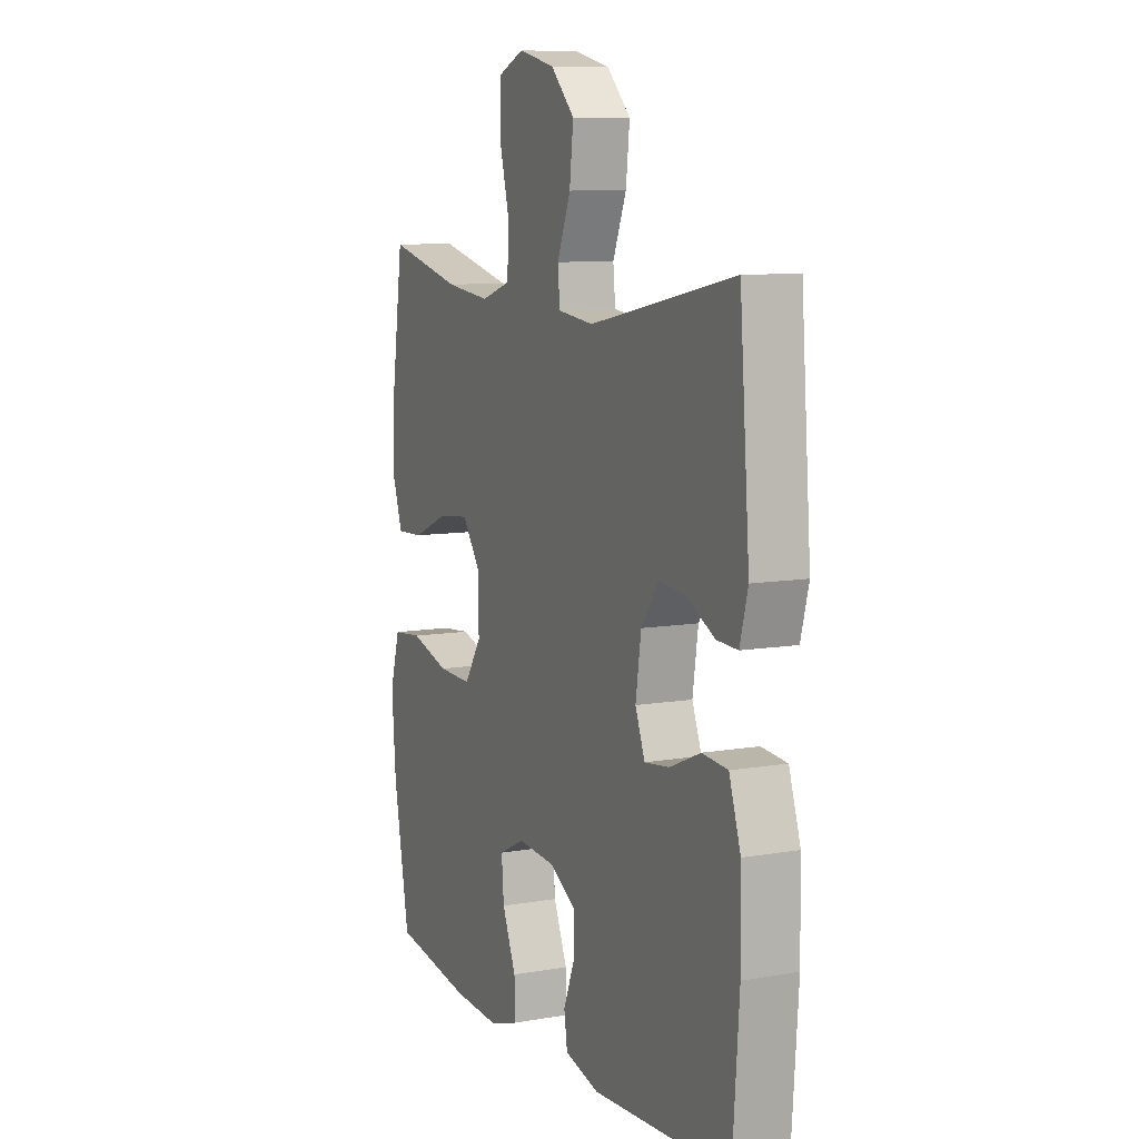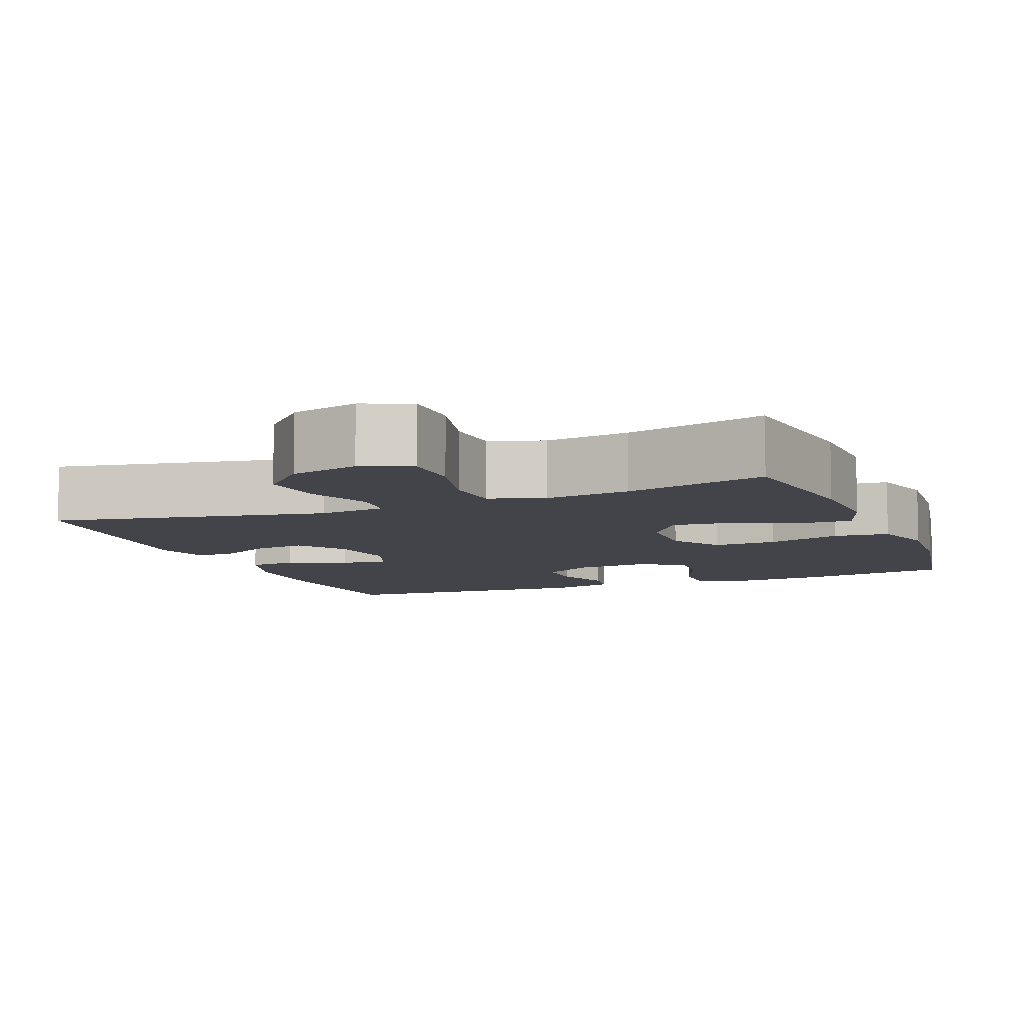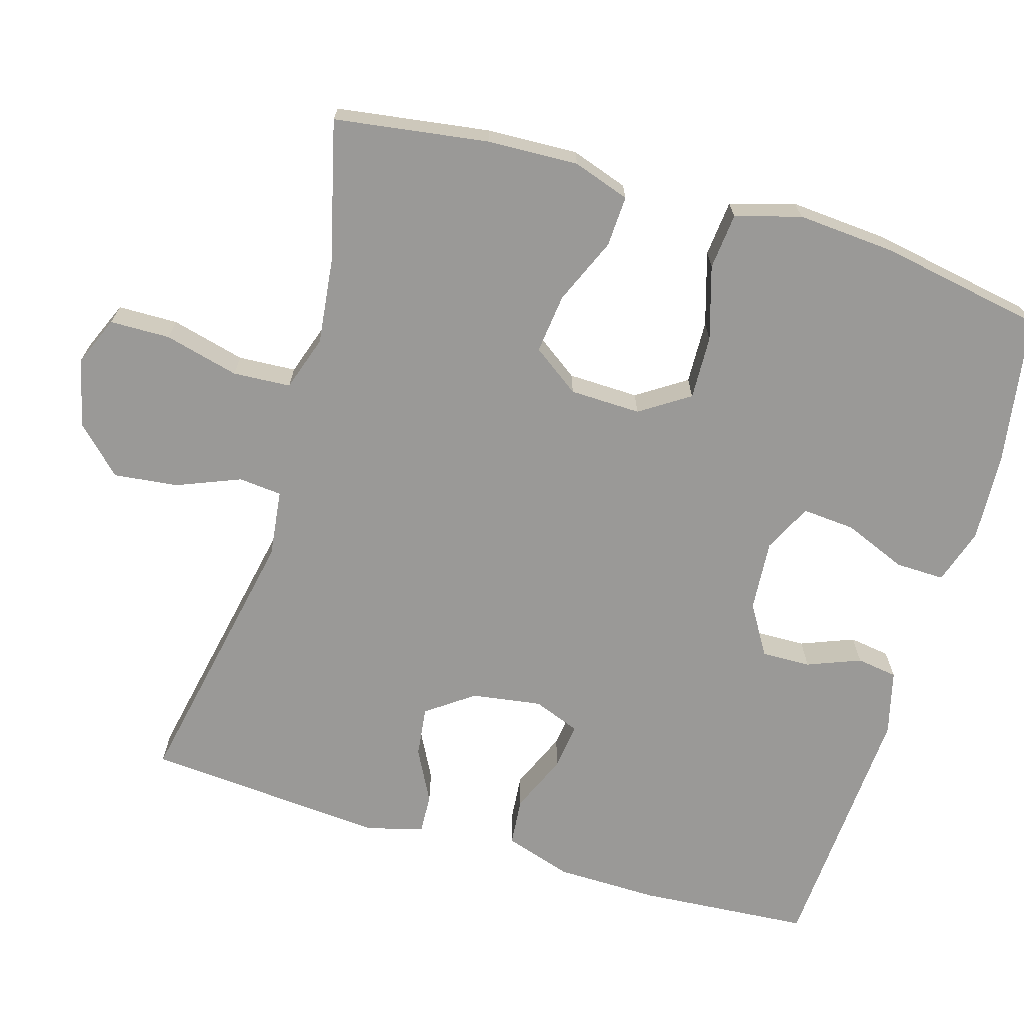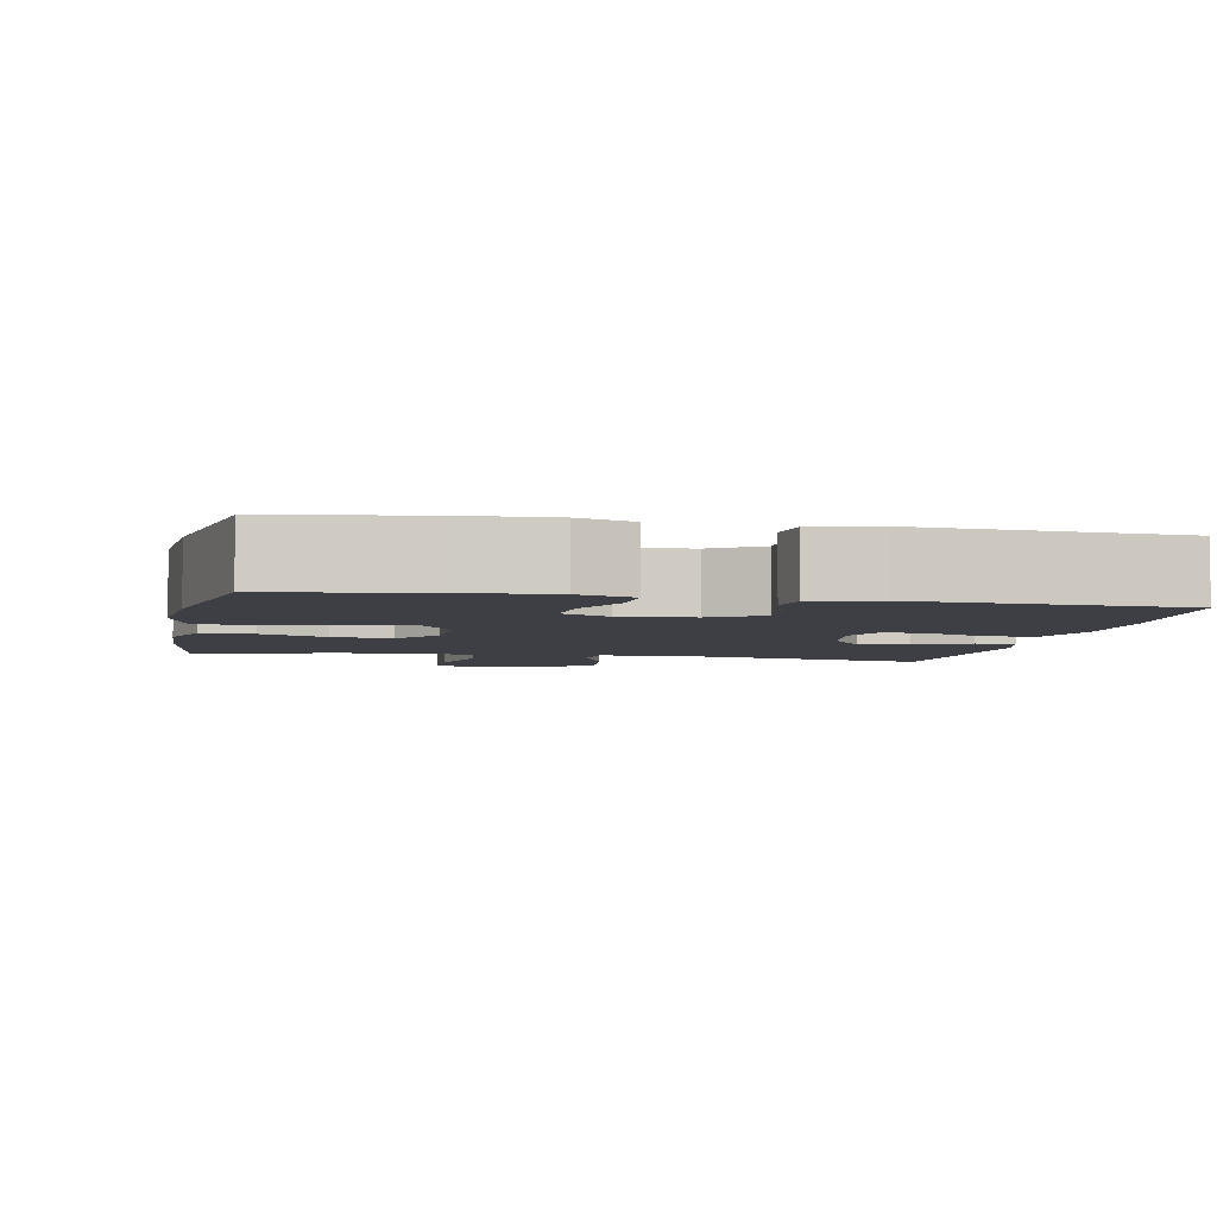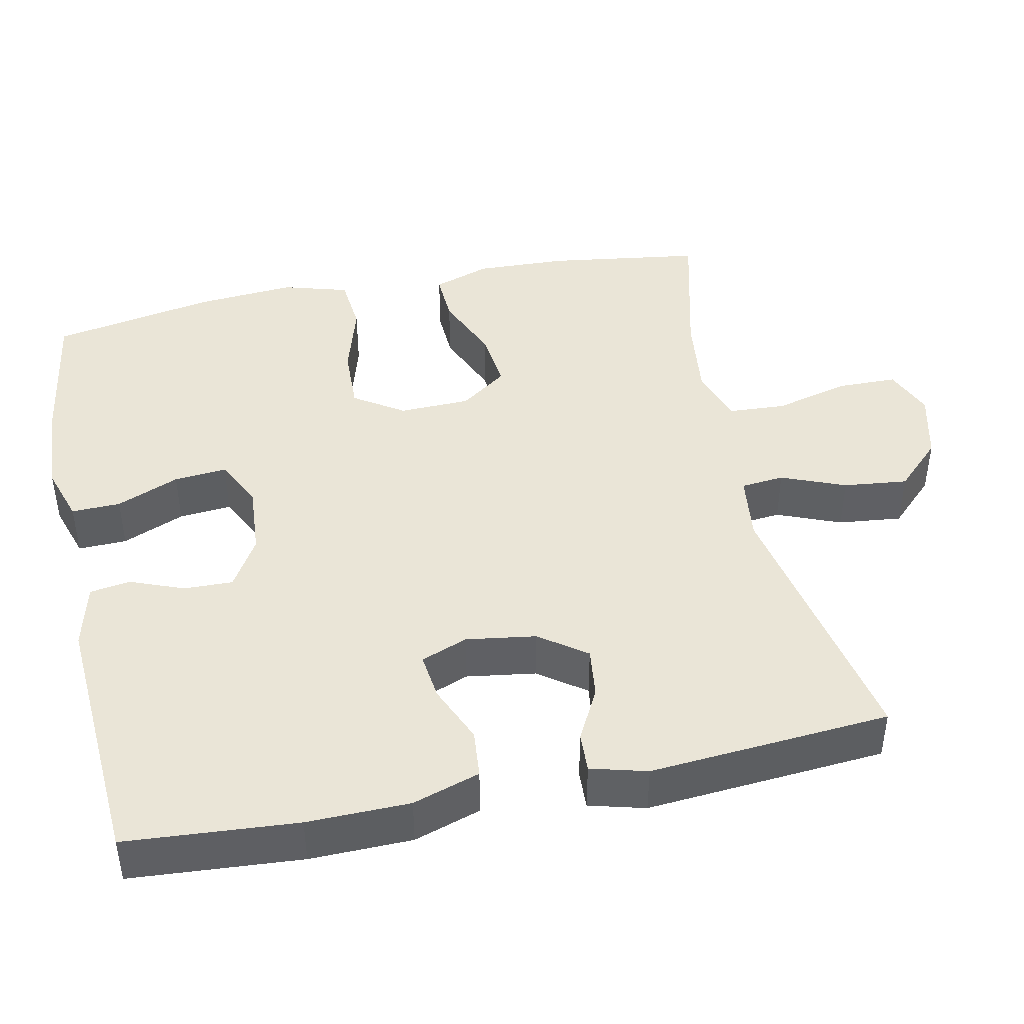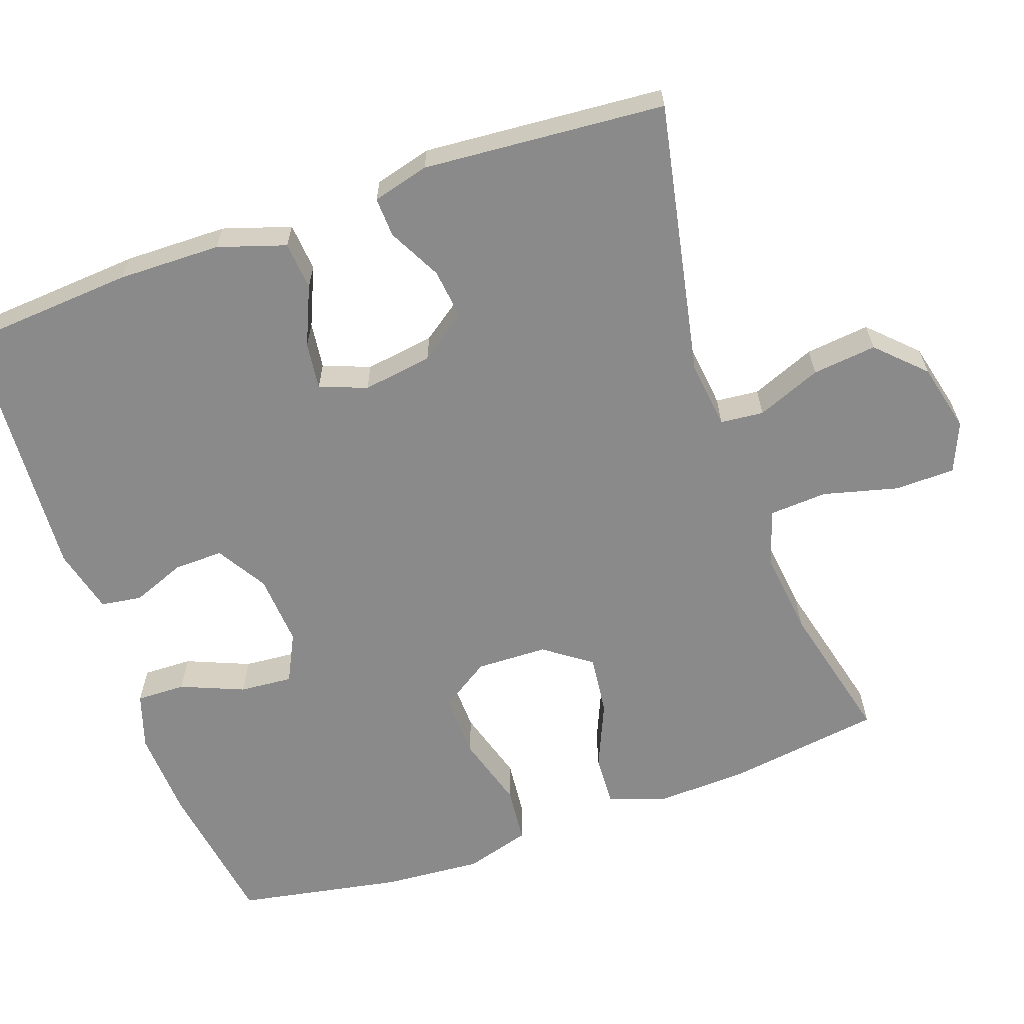
<metadata>
{"format":"obj","ext":"obj","renderer":"f3d","projection":"perspective","resolution":1024,"background":"white","views":[{"elev":9.2,"azim":-114.7,"up":"+Z"},{"elev":-8.4,"azim":21.9,"up":"+Y"},{"elev":-69.0,"azim":73.6,"up":"+Y"},{"elev":-4.4,"azim":168.7,"up":"+Y"},{"elev":44.0,"azim":-101.8,"up":"+Y"},{"elev":-63.4,"azim":-70.6,"up":"+Y"}]}
</metadata>
<code>
o path5920
v -0.5344 0.0375 0.1511
v -0.5141 0.0375 0.07483
v -0.4606 0.0375 0.07729
v -0.3894 0.0375 0.1144
v -0.3215 0.0375 0.1226
v -0.2761 0.0375 0.05918
v -0.2621 0.0375 -0.03506
v -0.2865 0.0375 -0.09845
v -0.3499 0.0375 -0.09062
v -0.4289 0.0375 -0.05647
v -0.494 0.0375 -0.06225
v -0.5234 0.0375 -0.1534
v -0.5257 0.0375 -0.2923
v -0.5088 0.0375 -0.524
v -0.157 0.0375 -0.5462
v -0.06918 0.0375 -0.5239
v -0.06103 0.0375 -0.4687
v -0.08915 0.0375 -0.3967
v -0.0906 0.0375 -0.3303
v -0.02297 0.0375 -0.2892
v 0.07382 0.0375 -0.2821
v 0.1392 0.0375 -0.3145
v 0.1333 0.0375 -0.3861
v 0.09821 0.0375 -0.4709
v 0.09658 0.0375 -0.5371
v 0.172 0.0375 -0.5614
v 0.2915 0.0375 -0.5553
v 0.4931 0.0375 -0.524
v 0.5341 0.0375 -0.302
v 0.5443 0.0375 -0.1686
v 0.5187 0.0375 -0.08035
v 0.4431 0.0375 -0.07286
v 0.3438 0.0375 -0.1023
v 0.2574 0.0375 -0.1051
v 0.2138 0.0375 -0.03823
v 0.2164 0.0375 0.05764
v 0.2619 0.0375 0.1211
v 0.3424 0.0375 0.1116
v 0.4323 0.0375 0.07288
v 0.5013 0.0375 0.06958
v 0.5275 0.0375 0.1466
v 0.5228 0.0375 0.2696
v 0.4931 0.0375 0.4777
v 0.302 0.0375 0.4304
v 0.1876 0.0375 0.417
v 0.1127 0.0375 0.4418
v 0.1081 0.0375 0.52
v 0.1339 0.0375 0.6208
v 0.1326 0.0375 0.702
v 0.06613 0.0375 0.7302
v -0.02649 0.0375 0.7079
v -0.08687 0.0375 0.6464
v -0.07727 0.0375 0.5598
v -0.04254 0.0375 0.4732
v -0.04819 0.0375 0.4148
v -0.1391 0.0375 0.4037
v -0.5088 0.0375 0.4777
v -0.5344 -0.0375 0.1511
v -0.5141 -0.0375 0.07483
v -0.4606 -0.0375 0.07729
v -0.3894 -0.0375 0.1144
v -0.3215 -0.0375 0.1226
v -0.2761 -0.0375 0.05918
v -0.2621 -0.0375 -0.03506
v -0.2865 -0.0375 -0.09845
v -0.3499 -0.0375 -0.09062
v -0.4289 -0.0375 -0.05647
v -0.494 -0.0375 -0.06225
v -0.5234 -0.0375 -0.1534
v -0.5257 -0.0375 -0.2923
v -0.5088 -0.0375 -0.524
v -0.157 -0.0375 -0.5462
v -0.06918 -0.0375 -0.5239
v -0.06103 -0.0375 -0.4687
v -0.08915 -0.0375 -0.3967
v -0.0906 -0.0375 -0.3303
v -0.02297 -0.0375 -0.2892
v 0.07382 -0.0375 -0.2821
v 0.1392 -0.0375 -0.3145
v 0.1333 -0.0375 -0.3861
v 0.09821 -0.0375 -0.4709
v 0.09658 -0.0375 -0.5371
v 0.172 -0.0375 -0.5614
v 0.2915 -0.0375 -0.5553
v 0.4931 -0.0375 -0.524
v 0.5341 -0.0375 -0.302
v 0.5443 -0.0375 -0.1686
v 0.5187 -0.0375 -0.08035
v 0.4431 -0.0375 -0.07286
v 0.3438 -0.0375 -0.1023
v 0.2574 -0.0375 -0.1051
v 0.2138 -0.0375 -0.03823
v 0.2164 -0.0375 0.05764
v 0.2619 -0.0375 0.1211
v 0.3424 -0.0375 0.1116
v 0.4323 -0.0375 0.07288
v 0.5013 -0.0375 0.06958
v 0.5275 -0.0375 0.1466
v 0.5228 -0.0375 0.2696
v 0.4931 -0.0375 0.4777
v 0.302 -0.0375 0.4304
v 0.1876 -0.0375 0.417
v 0.1127 -0.0375 0.4418
v 0.1081 -0.0375 0.52
v 0.1339 -0.0375 0.6208
v 0.1326 -0.0375 0.702
v 0.06613 -0.0375 0.7302
v -0.02649 -0.0375 0.7079
v -0.08687 -0.0375 0.6464
v -0.07727 -0.0375 0.5598
v -0.04254 -0.0375 0.4732
v -0.04819 -0.0375 0.4148
v -0.1391 -0.0375 0.4037
v -0.5088 -0.0375 0.4777
v 0.1326 0.0375 0.702
v 0.1326 0.0375 0.702
v 0.06613 0.0375 0.7302
v -0.02649 0.0375 0.7079
v -0.08687 0.0375 0.6464
v 0.1339 0.0375 0.6208
v -0.07727 0.0375 0.5598
v 0.1081 0.0375 0.52
v -0.04254 0.0375 0.4732
v 0.1127 0.0375 0.4418
v 0.1127 0.0375 0.4418
v -0.04819 0.0375 0.4148
v -0.04819 0.0375 0.4148
v 0.4931 0.0375 0.4777
v 0.4931 0.0375 0.4777
v 0.302 0.0375 0.4304
v 0.1876 0.0375 0.417
v -0.1391 0.0375 0.4037
v -0.5088 0.0375 0.4777
v -0.5088 0.0375 0.4777
v 0.5228 0.0375 0.2696
v -0.5344 0.0375 0.1511
v 0.5275 0.0375 0.1466
v -0.3894 0.0375 0.1144
v -0.3215 0.0375 0.1226
v -0.3215 0.0375 0.1226
v -0.5141 0.0375 0.07483
v -0.5141 0.0375 0.07483
v 0.5013 0.0375 0.06958
v 0.5013 0.0375 0.06958
v 0.2619 0.0375 0.1211
v 0.2619 0.0375 0.1211
v 0.3424 0.0375 0.1116
v -0.2761 0.0375 0.05918
v 0.2164 0.0375 0.05764
v -0.4606 0.0375 0.07729
v 0.4323 0.0375 0.07288
v -0.2621 0.0375 -0.03506
v 0.2138 0.0375 -0.03823
v -0.2865 0.0375 -0.09845
v -0.2865 0.0375 -0.09845
v 0.2574 0.0375 -0.1051
v -0.3499 0.0375 -0.09062
v -0.4289 0.0375 -0.05647
v -0.494 0.0375 -0.06225
v -0.494 0.0375 -0.06225
v -0.5234 0.0375 -0.1534
v 0.5187 0.0375 -0.08035
v 0.5187 0.0375 -0.08035
v 0.4431 0.0375 -0.07286
v 0.3438 0.0375 -0.1023
v 0.5443 0.0375 -0.1686
v -0.5257 0.0375 -0.2923
v 0.5341 0.0375 -0.302
v 0.07382 0.0375 -0.2821
v 0.1392 0.0375 -0.3145
v 0.1392 0.0375 -0.3145
v -0.02297 0.0375 -0.2892
v -0.0906 0.0375 -0.3303
v 0.1333 0.0375 -0.3861
v -0.08915 0.0375 -0.3967
v 0.09821 0.0375 -0.4709
v -0.06103 0.0375 -0.4687
v 0.4931 0.0375 -0.524
v 0.4931 0.0375 -0.524
v -0.06918 0.0375 -0.5239
v -0.06918 0.0375 -0.5239
v 0.09658 0.0375 -0.5371
v 0.09658 0.0375 -0.5371
v -0.5088 0.0375 -0.524
v -0.5088 0.0375 -0.524
v -0.157 0.0375 -0.5462
v 0.172 0.0375 -0.5614
v 0.2915 0.0375 -0.5553
v 0.1326 -0.0375 0.702
v 0.1326 -0.0375 0.702
v 0.06613 -0.0375 0.7302
v -0.02649 -0.0375 0.7079
v -0.08687 -0.0375 0.6464
v 0.1339 -0.0375 0.6208
v -0.07727 -0.0375 0.5598
v 0.1081 -0.0375 0.52
v -0.04254 -0.0375 0.4732
v 0.1127 -0.0375 0.4418
v 0.1127 -0.0375 0.4418
v -0.04819 -0.0375 0.4148
v -0.04819 -0.0375 0.4148
v 0.4931 -0.0375 0.4777
v 0.4931 -0.0375 0.4777
v 0.302 -0.0375 0.4304
v 0.1876 -0.0375 0.417
v -0.1391 -0.0375 0.4037
v -0.5088 -0.0375 0.4777
v -0.5088 -0.0375 0.4777
v 0.5228 -0.0375 0.2696
v -0.5344 -0.0375 0.1511
v 0.5275 -0.0375 0.1466
v -0.3894 -0.0375 0.1144
v -0.3215 -0.0375 0.1226
v -0.3215 -0.0375 0.1226
v -0.5141 -0.0375 0.07483
v -0.5141 -0.0375 0.07483
v 0.5013 -0.0375 0.06958
v 0.5013 -0.0375 0.06958
v 0.2619 -0.0375 0.1211
v 0.2619 -0.0375 0.1211
v 0.3424 -0.0375 0.1116
v -0.2761 -0.0375 0.05918
v 0.2164 -0.0375 0.05764
v -0.4606 -0.0375 0.07729
v 0.4323 -0.0375 0.07288
v -0.2621 -0.0375 -0.03506
v 0.2138 -0.0375 -0.03823
v -0.2865 -0.0375 -0.09845
v -0.2865 -0.0375 -0.09845
v 0.2574 -0.0375 -0.1051
v -0.3499 -0.0375 -0.09062
v -0.4289 -0.0375 -0.05647
v -0.494 -0.0375 -0.06225
v -0.494 -0.0375 -0.06225
v -0.5234 -0.0375 -0.1534
v 0.5187 -0.0375 -0.08035
v 0.5187 -0.0375 -0.08035
v 0.4431 -0.0375 -0.07286
v 0.3438 -0.0375 -0.1023
v 0.5443 -0.0375 -0.1686
v -0.5257 -0.0375 -0.2923
v 0.5341 -0.0375 -0.302
v 0.07382 -0.0375 -0.2821
v 0.1392 -0.0375 -0.3145
v 0.1392 -0.0375 -0.3145
v -0.02297 -0.0375 -0.2892
v -0.0906 -0.0375 -0.3303
v 0.1333 -0.0375 -0.3861
v -0.08915 -0.0375 -0.3967
v 0.09821 -0.0375 -0.4709
v -0.06103 -0.0375 -0.4687
v 0.4931 -0.0375 -0.524
v 0.4931 -0.0375 -0.524
v -0.06918 -0.0375 -0.5239
v -0.06918 -0.0375 -0.5239
v 0.09658 -0.0375 -0.5371
v 0.09658 -0.0375 -0.5371
v -0.5088 -0.0375 -0.524
v -0.5088 -0.0375 -0.524
v -0.157 -0.0375 -0.5462
v 0.172 -0.0375 -0.5614
v 0.2915 -0.0375 -0.5553
f 244 230 243
f 243 227 246
f 227 223 226
f 224 210 215
f 204 209 202
f 254 251 260
f 209 221 211
f 239 240 238
f 212 210 224
f 250 261 248
f 260 241 258
f 249 241 260
f 228 246 226
f 198 196 197
f 230 244 239
f 261 262 248
f 249 247 241
f 238 240 236
f 197 196 195
f 195 194 192
f 235 231 232
f 210 212 207
f 222 206 213
f 228 231 241
f 241 247 228
f 242 239 244
f 247 246 228
f 235 232 233
f 207 212 213
f 240 239 242
f 211 225 217
f 241 231 235
f 200 219 198
f 204 221 209
f 252 242 262
f 243 230 227
f 196 194 195
f 192 194 191
f 242 244 262
f 260 251 249
f 223 219 200
f 221 204 219
f 200 198 197
f 207 213 206
f 222 223 200
f 226 223 222
f 195 192 193
f 248 262 244
f 198 219 205
f 256 261 250
f 191 194 189
f 246 227 226
f 205 219 204
f 221 225 211
f 200 206 222
f 116 50 107 190
f 50 51 108 107
f 51 52 109 108
f 48 49 106 105
f 52 53 110 109
f 47 48 105 104
f 53 54 111 110
f 125 47 104 199
f 54 127 201 111
f 129 44 101 203
f 45 46 103 102
f 44 45 102 101
f 56 134 208 113
f 55 56 113 112
f 42 43 100 99
f 57 1 58 114
f 41 42 99 98
f 4 140 214 61
f 1 142 216 58
f 144 41 98 218
f 146 38 95 220
f 5 6 63 62
f 36 37 94 93
f 3 4 61 60
f 2 3 60 59
f 39 40 97 96
f 38 39 96 95
f 6 7 64 63
f 35 36 93 92
f 7 155 229 64
f 34 35 92 91
f 9 10 67 66
f 10 160 234 67
f 11 12 69 68
f 163 32 89 237
f 32 33 90 89
f 30 31 88 87
f 8 9 66 65
f 33 34 91 90
f 12 13 70 69
f 29 30 87 86
f 21 171 245 78
f 20 21 78 77
f 19 20 77 76
f 22 23 80 79
f 18 19 76 75
f 23 24 81 80
f 17 18 75 74
f 179 29 86 253
f 181 17 74 255
f 24 183 257 81
f 13 185 259 70
f 15 16 73 72
f 14 15 72 71
f 25 26 83 82
f 27 28 85 84
f 26 27 84 83
f 170 169 156
f 169 172 153
f 153 152 149
f 150 141 136
f 130 128 135
f 180 186 177
f 135 137 147
f 165 164 166
f 138 150 136
f 176 174 187
f 186 184 167
f 175 186 167
f 154 152 172
f 124 123 122
f 156 165 170
f 187 174 188
f 175 167 173
f 164 162 166
f 123 121 122
f 121 118 120
f 161 158 157
f 136 133 138
f 148 139 132
f 154 167 157
f 167 154 173
f 168 170 165
f 173 154 172
f 161 159 158
f 133 139 138
f 166 168 165
f 137 143 151
f 167 161 157
f 126 124 145
f 130 135 147
f 178 188 168
f 169 153 156
f 122 121 120
f 118 117 120
f 168 188 170
f 186 175 177
f 149 126 145
f 147 145 130
f 126 123 124
f 133 132 139
f 148 126 149
f 152 148 149
f 121 119 118
f 174 170 188
f 124 131 145
f 182 176 187
f 117 115 120
f 172 152 153
f 131 130 145
f 147 137 151
f 126 148 132

</code>
